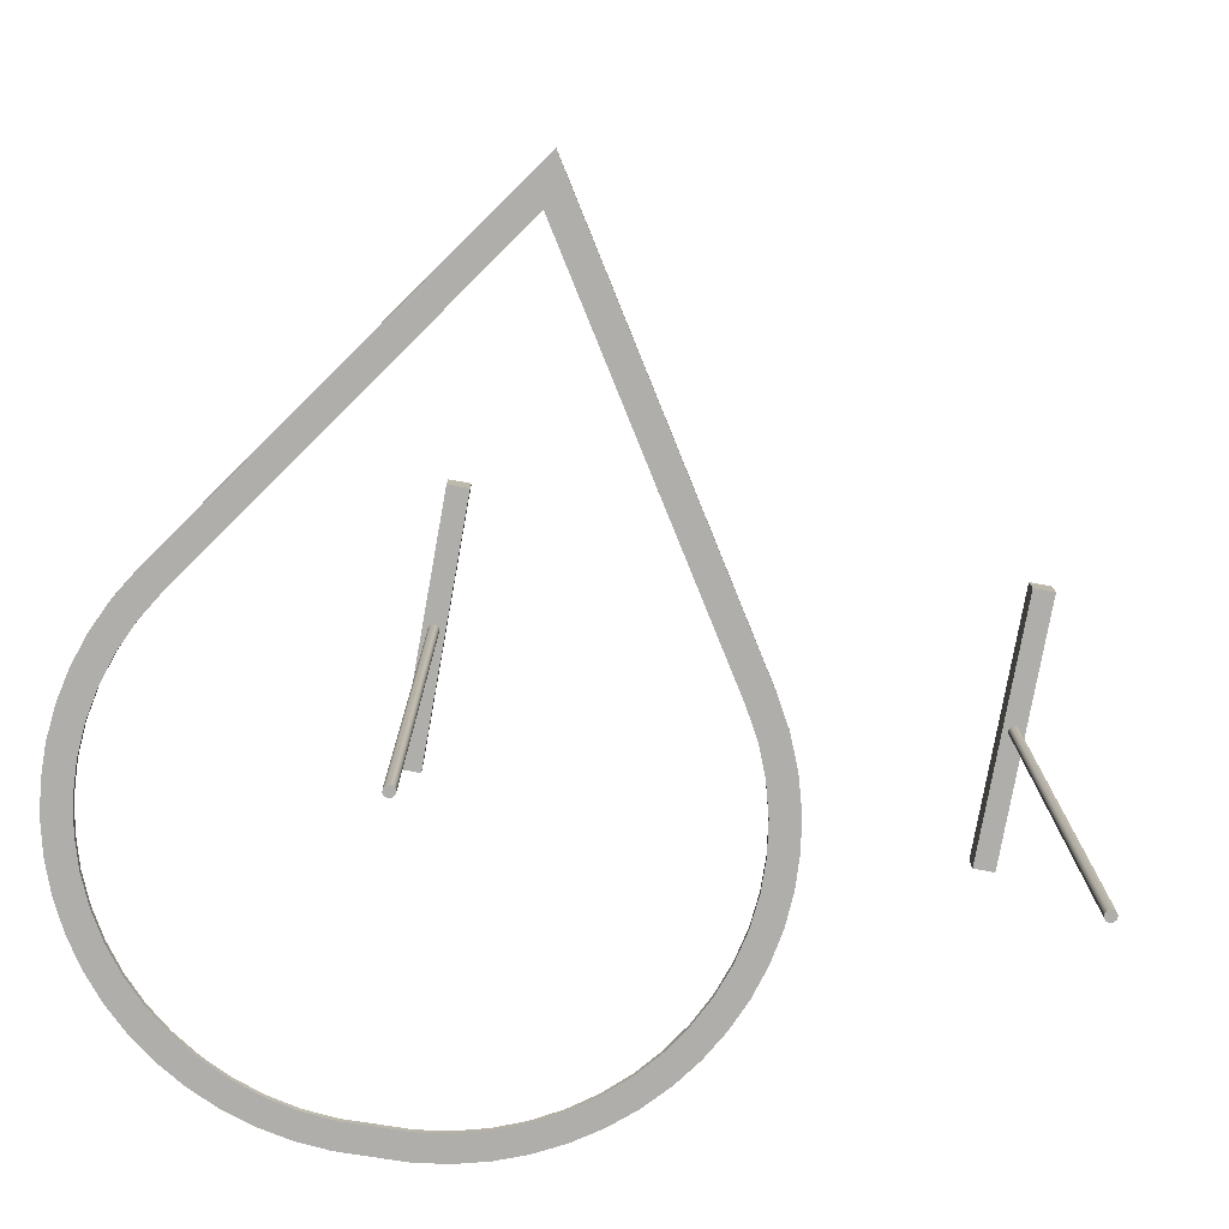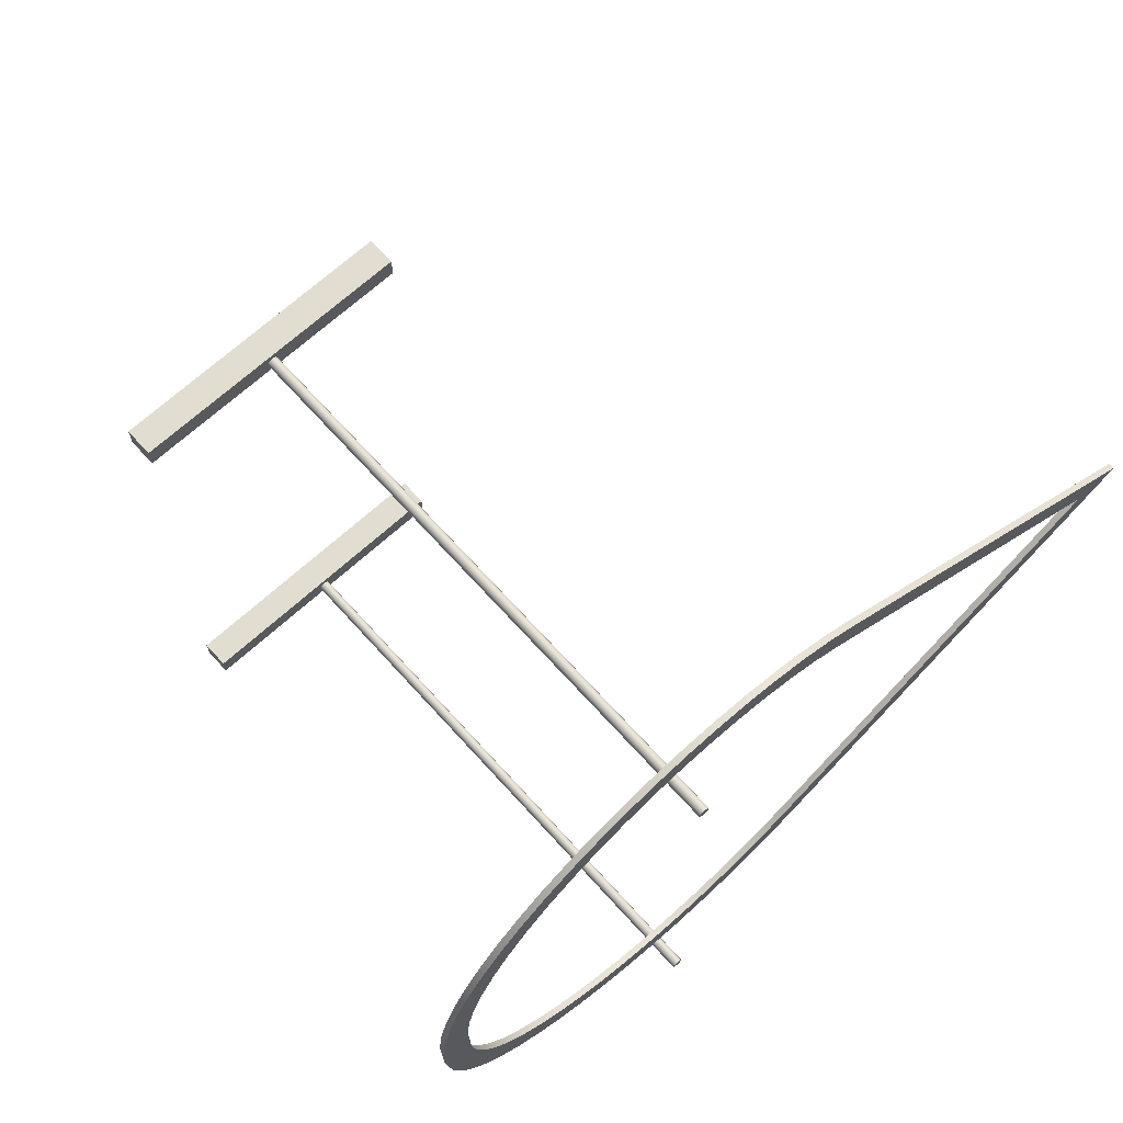
<metadata>
{"format":"obj","ext":"obj","renderer":"f3d","projection":"perspective","resolution":1024,"background":"white","views":[{"elev":-77.7,"azim":-100.2,"up":"+Z"},{"elev":68.7,"azim":137.9,"up":"+Y"}]}
</metadata>
<code>
v -0.1 -1.225e-17 10
v -0.0809 0.05878 10
v -0.0309 0.09511 10
v 0.0309 0.09511 10
v 0.0809 0.05878 10
v 0.1 0 10
v 0.0809 -0.05878 10
v 0.0309 -0.09511 10
v -0.0309 -0.09511 10
v -0.0809 -0.05878 10
v -0.1 -1.225e-17 0
v -0.0809 -0.05878 0
v -0.0309 -0.09511 0
v 0.0309 -0.09511 0
v 0.0809 -0.05878 0
v 0.1 0 0
v 0.0809 0.05878 0
v 0.0309 0.09511 0
v -0.0309 0.09511 0
v -0.0809 0.05878 0
v -0.1 -1.225e-17 0
v -0.1 -1.225e-17 10
v -2.5 -0.2 10.5
v 2.5 -0.2 10.5
v 2.5 0.2 10.5
v -2.5 0.2 10.5
v 2.5 0.2 10
v -2.5 0.2 10
v -2.5 0.2 10.5
v 2.5 0.2 10.5
v -2.5 0.2 10
v -2.5 -0.2 10
v -2.5 -0.2 10.5
v -2.5 0.2 10.5
v 2.5 -0.2 10
v -2.5 -0.2 10
v -2.5 0.2 10
v 2.5 0.2 10
v -0.1 -1.225e-17 10
v -0.0809 -0.05878 10
v -0.0309 -0.09511 10
v 0.0309 -0.09511 10
v 0.0809 -0.05878 10
v 0.1 0 10
v 0.0809 0.05878 10
v 0.0309 0.09511 10
v -0.0309 0.09511 10
v -0.0809 0.05878 10
v -2.5 -0.2 10
v 2.5 -0.2 10
v 2.5 -0.2 10.5
v -2.5 -0.2 10.5
v -0.1 -1.225e-17 0
v -0.0809 0.05878 0
v -0.0309 0.09511 0
v 0.0309 0.09511 0
v 0.0809 0.05878 0
v 0.1 0 0
v 0.0809 -0.05878 0
v 0.0309 -0.09511 0
v -0.0309 -0.09511 0
v -0.0809 -0.05878 0
v 2.5 -0.2 10
v 2.5 0.2 10
v 2.5 0.2 10.5
v 2.5 -0.2 10.5
v 2.5 -10.2 10
v 2.5 -9.8 10
v 2.5 -9.8 10.5
v 2.5 -10.2 10.5
v -2.5 -9.8 10
v -2.5 -10.2 10
v -2.5 -10.2 10.5
v -2.5 -9.8 10.5
v 2.5 -9.8 10
v -2.5 -9.8 10
v -2.5 -9.8 10.5
v 2.5 -9.8 10.5
v -2.5 -10.2 10.5
v 2.5 -10.2 10.5
v 2.5 -9.8 10.5
v -2.5 -9.8 10.5
v 0.1 -10 0
v 0.0809 -10.06 0
v 0.0309 -10.1 0
v -0.0309 -10.1 0
v -0.0809 -10.06 0
v -0.1 -10 0
v -0.0809 -9.941 0
v -0.0309 -9.905 0
v 0.0309 -9.905 0
v 0.0809 -9.941 0
v 0.1 -10 10
v 0.0809 -10.06 10
v 0.0309 -10.1 10
v -0.0309 -10.1 10
v -0.0809 -10.06 10
v -0.1 -10 10
v -0.0809 -9.941 10
v -0.0309 -9.905 10
v 0.0309 -9.905 10
v 0.0809 -9.941 10
v 0.1 -10 0
v 0.0809 -9.941 0
v 0.0309 -9.905 0
v -0.0309 -9.905 0
v -0.0809 -9.941 0
v -0.1 -10 0
v -0.0809 -10.06 0
v -0.0309 -10.1 0
v 0.0309 -10.1 0
v 0.0809 -10.06 0
v 0.1 -10 0
v 0.1 -10 10
v -2.5 -10.2 10
v 2.5 -10.2 10
v 2.5 -10.2 10.5
v -2.5 -10.2 10.5
v 2.5 -10.2 10
v -2.5 -10.2 10
v -2.5 -9.8 10
v 2.5 -9.8 10
v 0.1 -10 10
v 0.0809 -9.941 10
v 0.0309 -9.905 10
v -0.0309 -9.905 10
v -0.0809 -9.941 10
v -0.1 -10 10
v -0.0809 -10.06 10
v -0.0309 -10.1 10
v 0.0309 -10.1 10
v 0.0809 -10.06 10
v -2.28 -4.908 -6.093e-24
v -8.9 -0.7315 -2.378e-23
v -8.9 -0.7315 -0.1
v -2.28 -4.908 -0.1
v -8.088 -0.7117 -2.161e-23
v -2.04 -4.527 -5.452e-24
v -2.04 -4.527 -0.1
v -8.088 -0.7117 -0.1
v -2.209 3.411 -5.901e-24
v -8.088 -0.7117 -2.161e-23
v -8.088 -0.7117 -0.1
v -2.209 3.411 -0.1
v -2.04 -4.527 -5.452e-24
v -1.571 -4.786 -4.197e-24
v -1.073 -4.985 -2.868e-24
v -0.5556 -5.123 -1.485e-24
v -0.02501 -5.198 -6.683e-26
v 0.5108 -5.208 1.365e-24
v 1.044 -5.154 2.789e-24
v 1.567 -5.036 4.186e-24
v 2.071 -4.856 5.534e-24
v 2.55 -4.616 6.814e-24
v 2.997 -4.32 8.008e-24
v 3.405 -3.972 9.098e-24
v 3.768 -3.578 1.007e-23
v 4.081 -3.143 1.09e-23
v 4.339 -2.674 1.159e-23
v 4.539 -2.176 1.213e-23
v 4.677 -1.659 1.25e-23
v 4.752 -1.128 1.27e-23
v 4.763 -0.5923 1.273e-23
v 4.763 -0.5923 -0.1
v 4.752 -1.128 -0.1
v 4.677 -1.659 -0.1
v 4.539 -2.176 -0.1
v 4.339 -2.674 -0.1
v 4.081 -3.143 -0.1
v 3.768 -3.578 -0.1
v 3.405 -3.972 -0.1
v 2.997 -4.32 -0.1
v 2.55 -4.616 -0.1
v 2.071 -4.856 -0.1
v 1.567 -5.036 -0.1
v 1.044 -5.154 -0.1
v 0.5108 -5.208 -0.1
v -0.02501 -5.198 -0.1
v -0.5556 -5.123 -0.1
v -1.073 -4.985 -0.1
v -1.571 -4.786 -0.1
v -2.04 -4.527 -0.1
v 5.214 -0.6019 1.393e-23
v 5.201 -1.159 1.39e-23
v 5.126 -1.712 1.37e-23
v 4.988 -2.252 1.333e-23
v 4.789 -2.773 1.28e-23
v 4.532 -3.268 1.211e-23
v 4.221 -3.731 1.128e-23
v 3.858 -4.155 1.031e-23
v 3.45 -4.535 9.219e-24
v 3.001 -4.866 8.019e-24
v 2.518 -5.144 6.727e-24
v 2.006 -5.365 5.359e-24
v 1.472 -5.526 3.933e-24
v 0.9231 -5.626 2.466e-24
v 0.3666 -5.662 9.794e-25
v -0.1905 -5.635 -5.089e-25
v -0.7407 -5.544 -1.979e-24
v -1.277 -5.391 -3.412e-24
v -1.793 -5.178 -4.79e-24
v -2.28 -4.908 -6.093e-24
v -2.28 -4.908 -0.1
v -1.793 -5.178 -0.1
v -1.277 -5.391 -0.1
v -0.7407 -5.544 -0.1
v -0.1905 -5.635 -0.1
v 0.3666 -5.662 -0.1
v 0.9231 -5.626 -0.1
v 1.472 -5.526 -0.1
v 2.006 -5.365 -0.1
v 2.518 -5.144 -0.1
v 3.001 -4.866 -0.1
v 3.45 -4.535 -0.1
v 3.858 -4.155 -0.1
v 4.221 -3.731 -0.1
v 4.532 -3.268 -0.1
v 4.789 -2.773 -0.1
v 4.988 -2.252 -0.1
v 5.126 -1.712 -0.1
v 5.201 -1.159 -0.1
v 5.214 -0.6019 -0.1
v -2.04 -4.527 -0.1
v -1.571 -4.786 -0.1
v -1.073 -4.985 -0.1
v -0.5556 -5.123 -0.1
v -0.02501 -5.198 -0.1
v 0.5108 -5.208 -0.1
v 1.044 -5.154 -0.1
v 1.567 -5.036 -0.1
v 2.071 -4.856 -0.1
v 2.55 -4.616 -0.1
v 2.997 -4.32 -0.1
v 3.405 -3.972 -0.1
v 3.768 -3.578 -0.1
v 4.081 -3.143 -0.1
v 4.339 -2.674 -0.1
v 4.539 -2.176 -0.1
v 4.677 -1.659 -0.1
v 4.752 -1.128 -0.1
v 4.763 -0.5923 -0.1
v 4.775 -0.06347 -0.1
v 4.725 0.4631 -0.1
v 4.612 0.9799 -0.1
v 4.439 1.48 -0.1
v 4.207 1.955 -0.1
v 3.921 2.4 -0.1
v 3.583 2.807 -0.1
v 3.2 3.172 -0.1
v 2.776 3.488 -0.1
v 2.317 3.751 -0.1
v 1.83 3.958 -0.1
v 1.322 4.106 -0.1
v 0.8002 4.192 -0.1
v 0.2717 4.215 -0.1
v -0.2558 4.176 -0.1
v -0.7748 4.074 -0.1
v -1.278 3.91 -0.1
v -1.758 3.689 -0.1
v -2.209 3.411 -0.1
v -8.088 -0.7117 -0.1
v 5.214 -0.6019 -0.1
v 5.201 -1.159 -0.1
v 5.126 -1.712 -0.1
v 4.988 -2.252 -0.1
v 4.789 -2.773 -0.1
v 4.532 -3.268 -0.1
v 4.221 -3.731 -0.1
v 3.858 -4.155 -0.1
v 3.45 -4.535 -0.1
v 3.001 -4.866 -0.1
v 2.518 -5.144 -0.1
v 2.006 -5.365 -0.1
v 1.472 -5.526 -0.1
v 0.9231 -5.626 -0.1
v 0.3666 -5.662 -0.1
v -0.1905 -5.635 -0.1
v -0.7407 -5.544 -0.1
v -1.277 -5.391 -0.1
v -1.793 -5.178 -0.1
v -2.28 -4.908 -0.1
v -8.9 -0.7315 -0.1
v -2.467 3.78 -0.1
v -1.998 4.071 -0.1
v -1.499 4.307 -0.1
v -0.9763 4.485 -0.1
v -0.437 4.604 -0.1
v 0.1122 4.661 -0.1
v 0.6643 4.655 -0.1
v 1.212 4.587 -0.1
v 1.749 4.458 -0.1
v 2.268 4.27 -0.1
v 2.762 4.023 -0.1
v 3.225 3.723 -0.1
v 3.652 3.373 -0.1
v 4.036 2.976 -0.1
v 4.373 2.539 -0.1
v 4.659 2.067 -0.1
v 4.89 1.565 -0.1
v 5.062 1.04 -0.1
v 5.175 0.4999 -0.1
v 5.225 -0.04988 -0.1
v -2.467 3.78 -6.592e-24
v -1.998 4.071 -5.338e-24
v -1.499 4.307 -4.005e-24
v -0.9763 4.485 -2.609e-24
v -0.437 4.604 -1.168e-24
v 0.1122 4.661 2.997e-25
v 0.6643 4.655 1.775e-24
v 1.212 4.587 3.239e-24
v 1.749 4.458 4.673e-24
v 2.268 4.27 6.059e-24
v 2.762 4.023 7.38e-24
v 3.225 3.723 8.618e-24
v 3.652 3.373 9.758e-24
v 4.036 2.976 1.078e-23
v 4.373 2.539 1.169e-23
v 4.659 2.067 1.245e-23
v 4.89 1.565 1.306e-23
v 5.062 1.04 1.353e-23
v 5.175 0.4999 1.383e-23
v 5.225 -0.04988 1.396e-23
v 5.214 -0.6019 1.393e-23
v 5.214 -0.6019 -0.1
v 5.225 -0.04988 -0.1
v 5.175 0.4999 -0.1
v 5.062 1.04 -0.1
v 4.89 1.565 -0.1
v 4.659 2.067 -0.1
v 4.373 2.539 -0.1
v 4.036 2.976 -0.1
v 3.652 3.373 -0.1
v 3.225 3.723 -0.1
v 2.762 4.023 -0.1
v 2.268 4.27 -0.1
v 1.749 4.458 -0.1
v 1.212 4.587 -0.1
v 0.6643 4.655 -0.1
v 0.1122 4.661 -0.1
v -0.437 4.604 -0.1
v -0.9763 4.485 -0.1
v -1.499 4.307 -0.1
v -1.998 4.071 -0.1
v -2.467 3.78 -0.1
v -8.9 -0.7315 -2.378e-23
v -2.467 3.78 -6.592e-24
v -2.467 3.78 -0.1
v -8.9 -0.7315 -0.1
v 4.763 -0.5923 1.273e-23
v 4.775 -0.06347 1.276e-23
v 4.725 0.4631 1.262e-23
v 4.612 0.9799 1.232e-23
v 4.439 1.48 1.186e-23
v 4.207 1.955 1.124e-23
v 3.921 2.4 1.048e-23
v 3.583 2.807 9.574e-24
v 3.2 3.172 8.549e-24
v 2.776 3.488 7.416e-24
v 2.317 3.751 6.19e-24
v 1.83 3.958 4.89e-24
v 1.322 4.106 3.532e-24
v 0.8002 4.192 2.138e-24
v 0.2717 4.215 7.26e-25
v -0.2558 4.176 -6.834e-25
v -0.7748 4.074 -2.07e-24
v -1.278 3.91 -3.415e-24
v -1.758 3.689 -4.698e-24
v -2.209 3.411 -5.901e-24
v -2.209 3.411 -0.1
v -1.758 3.689 -0.1
v -1.278 3.91 -0.1
v -0.7748 4.074 -0.1
v -0.2558 4.176 -0.1
v 0.2717 4.215 -0.1
v 0.8002 4.192 -0.1
v 1.322 4.106 -0.1
v 1.83 3.958 -0.1
v 2.317 3.751 -0.1
v 2.776 3.488 -0.1
v 3.2 3.172 -0.1
v 3.583 2.807 -0.1
v 3.921 2.4 -0.1
v 4.207 1.955 -0.1
v 4.439 1.48 -0.1
v 4.612 0.9799 -0.1
v 4.725 0.4631 -0.1
v 4.775 -0.06347 -0.1
v 4.763 -0.5923 -0.1
v 4.763 -0.5923 1.273e-23
v 4.752 -1.128 1.27e-23
v 4.677 -1.659 1.25e-23
v 4.539 -2.176 1.213e-23
v 4.339 -2.674 1.159e-23
v 4.081 -3.143 1.09e-23
v 3.768 -3.578 1.007e-23
v 3.405 -3.972 9.098e-24
v 2.997 -4.32 8.008e-24
v 2.55 -4.616 6.814e-24
v 2.071 -4.856 5.534e-24
v 1.567 -5.036 4.186e-24
v 1.044 -5.154 2.789e-24
v 0.5108 -5.208 1.365e-24
v -0.02501 -5.198 -6.683e-26
v -0.5556 -5.123 -1.485e-24
v -1.073 -4.985 -2.868e-24
v -1.571 -4.786 -4.197e-24
v -2.04 -4.527 -5.452e-24
v -8.088 -0.7117 -2.161e-23
v -2.209 3.411 -5.901e-24
v -1.758 3.689 -4.698e-24
v -1.278 3.91 -3.415e-24
v -0.7748 4.074 -2.07e-24
v -0.2558 4.176 -6.834e-25
v 0.2717 4.215 7.26e-25
v 0.8002 4.192 2.138e-24
v 1.322 4.106 3.532e-24
v 1.83 3.958 4.89e-24
v 2.317 3.751 6.19e-24
v 2.776 3.488 7.416e-24
v 3.2 3.172 8.549e-24
v 3.583 2.807 9.574e-24
v 3.921 2.4 1.048e-23
v 4.207 1.955 1.124e-23
v 4.439 1.48 1.186e-23
v 4.612 0.9799 1.232e-23
v 4.725 0.4631 1.262e-23
v 4.775 -0.06347 1.276e-23
v -2.28 -4.908 -6.093e-24
v -1.793 -5.178 -4.79e-24
v -1.277 -5.391 -3.412e-24
v -0.7407 -5.544 -1.979e-24
v -0.1905 -5.635 -5.089e-25
v 0.3666 -5.662 9.794e-25
v 0.9231 -5.626 2.466e-24
v 1.472 -5.526 3.933e-24
v 2.006 -5.365 5.359e-24
v 2.518 -5.144 6.727e-24
v 3.001 -4.866 8.019e-24
v 3.45 -4.535 9.219e-24
v 3.858 -4.155 1.031e-23
v 4.221 -3.731 1.128e-23
v 4.532 -3.268 1.211e-23
v 4.789 -2.773 1.28e-23
v 4.988 -2.252 1.333e-23
v 5.126 -1.712 1.37e-23
v 5.201 -1.159 1.39e-23
v 5.214 -0.6019 1.393e-23
v 5.225 -0.04988 1.396e-23
v 5.175 0.4999 1.383e-23
v 5.062 1.04 1.353e-23
v 4.89 1.565 1.306e-23
v 4.659 2.067 1.245e-23
v 4.373 2.539 1.169e-23
v 4.036 2.976 1.078e-23
v 3.652 3.373 9.758e-24
v 3.225 3.723 8.618e-24
v 2.762 4.023 7.38e-24
v 2.268 4.27 6.059e-24
v 1.749 4.458 4.673e-24
v 1.212 4.587 3.239e-24
v 0.6643 4.655 1.775e-24
v 0.1122 4.661 2.997e-25
v -0.437 4.604 -1.168e-24
v -0.9763 4.485 -2.609e-24
v -1.499 4.307 -4.005e-24
v -1.998 4.071 -5.338e-24
v -2.467 3.78 -6.592e-24
v -8.9 -0.7315 -2.378e-23
f 2 20 1
f 1 20 21
f 22 11 10
f 10 11 12
f 10 12 9
f 9 12 13
f 9 13 8
f 8 13 14
f 8 14 7
f 7 14 15
f 7 15 6
f 6 15 16
f 6 16 5
f 5 16 17
f 5 17 4
f 4 17 18
f 4 18 3
f 3 18 19
f 3 19 2
f 2 19 20
f 23 24 26
f 26 24 25
f 27 28 30
f 30 28 29
f 31 32 34
f 34 32 33
f 36 42 35
f 35 42 43
f 35 43 44
f 37 39 36
f 36 39 40
f 36 40 41
f 38 47 37
f 37 47 48
f 37 48 39
f 35 44 38
f 38 44 45
f 38 45 46
f 41 42 36
f 46 47 38
f 49 50 52
f 52 50 51
f 54 57 53
f 53 57 58
f 53 58 62
f 62 58 59
f 62 59 61
f 61 59 60
f 55 56 54
f 54 56 57
f 63 64 66
f 66 64 65
f 67 68 70
f 70 68 69
f 71 72 74
f 74 72 73
f 75 76 78
f 78 76 77
f 79 80 82
f 82 80 81
f 84 87 83
f 83 87 88
f 83 88 92
f 92 88 89
f 92 89 91
f 91 89 90
f 85 86 84
f 84 86 87
f 94 112 93
f 93 112 113
f 114 103 102
f 102 103 104
f 102 104 101
f 101 104 105
f 101 105 100
f 100 105 106
f 100 106 99
f 99 106 107
f 99 107 98
f 98 107 108
f 98 108 97
f 97 108 109
f 97 109 96
f 96 109 110
f 96 110 95
f 95 110 111
f 95 111 94
f 94 111 112
f 115 116 118
f 118 116 117
f 120 131 119
f 119 131 132
f 119 132 123
f 121 128 120
f 120 128 129
f 120 129 130
f 122 126 121
f 121 126 127
f 121 127 128
f 119 123 122
f 122 123 124
f 122 124 125
f 125 126 122
f 130 131 120
f 133 134 136
f 136 134 135
f 137 138 140
f 140 138 139
f 141 142 144
f 144 142 143
f 182 145 181
f 181 145 146
f 181 146 180
f 180 146 147
f 180 147 179
f 179 147 148
f 179 148 178
f 178 148 149
f 178 149 177
f 177 149 150
f 177 150 176
f 176 150 151
f 176 151 175
f 175 151 152
f 175 152 174
f 174 152 153
f 174 153 173
f 173 153 154
f 173 154 172
f 172 154 155
f 172 155 171
f 171 155 156
f 171 156 170
f 170 156 157
f 170 157 169
f 169 157 158
f 169 158 168
f 168 158 159
f 168 159 167
f 167 159 160
f 167 160 166
f 166 160 161
f 166 161 165
f 165 161 162
f 165 162 164
f 164 162 163
f 222 183 221
f 221 183 184
f 221 184 220
f 220 184 185
f 220 185 219
f 219 185 186
f 219 186 218
f 218 186 187
f 218 187 217
f 217 187 188
f 217 188 216
f 216 188 189
f 216 189 215
f 215 189 190
f 215 190 214
f 214 190 191
f 214 191 213
f 213 191 192
f 213 192 212
f 212 192 193
f 212 193 211
f 211 193 194
f 211 194 210
f 210 194 195
f 210 195 209
f 209 195 196
f 209 196 208
f 208 196 197
f 208 197 207
f 207 197 198
f 207 198 206
f 206 198 199
f 206 199 205
f 205 199 200
f 205 200 204
f 204 200 201
f 204 201 203
f 203 201 202
f 261 223 281
f 281 223 224
f 281 224 280
f 280 224 225
f 280 225 279
f 279 225 226
f 279 226 278
f 278 226 277
f 277 226 227
f 277 227 276
f 276 227 228
f 276 228 275
f 275 228 229
f 275 229 274
f 274 229 230
f 274 230 273
f 273 230 231
f 273 231 272
f 272 231 232
f 272 232 271
f 271 232 233
f 271 233 270
f 270 233 234
f 270 234 269
f 269 234 235
f 269 235 268
f 268 235 236
f 268 236 267
f 267 236 237
f 267 237 266
f 266 237 238
f 266 238 265
f 265 238 239
f 265 239 264
f 264 239 263
f 263 239 240
f 263 240 262
f 262 240 241
f 262 241 242
f 262 242 302
f 302 242 243
f 302 243 301
f 301 243 300
f 300 243 244
f 300 244 299
f 299 244 245
f 299 245 298
f 298 245 246
f 298 246 297
f 297 246 247
f 297 247 296
f 296 247 248
f 296 248 295
f 295 248 249
f 295 249 294
f 294 249 250
f 294 250 293
f 293 250 251
f 293 251 292
f 292 251 252
f 292 252 291
f 291 252 253
f 291 253 290
f 290 253 254
f 290 254 289
f 289 254 255
f 289 255 288
f 288 255 256
f 288 256 287
f 287 256 257
f 287 257 286
f 286 257 285
f 285 257 258
f 285 258 284
f 284 258 259
f 284 259 283
f 283 259 260
f 283 260 261
f 281 282 261
f 261 282 283
f 344 303 343
f 343 303 304
f 343 304 342
f 342 304 305
f 342 305 341
f 341 305 306
f 341 306 340
f 340 306 307
f 340 307 339
f 339 307 308
f 339 308 338
f 338 308 309
f 338 309 337
f 337 309 310
f 337 310 336
f 336 310 311
f 336 311 335
f 335 311 312
f 335 312 334
f 334 312 313
f 334 313 333
f 333 313 314
f 333 314 332
f 332 314 315
f 332 315 331
f 331 315 316
f 331 316 330
f 330 316 317
f 330 317 329
f 329 317 318
f 329 318 328
f 328 318 319
f 328 319 327
f 327 319 320
f 327 320 326
f 326 320 321
f 326 321 325
f 325 321 322
f 325 322 324
f 324 322 323
f 345 346 348
f 348 346 347
f 388 349 387
f 387 349 350
f 387 350 386
f 386 350 351
f 386 351 385
f 385 351 352
f 385 352 384
f 384 352 353
f 384 353 383
f 383 353 354
f 383 354 382
f 382 354 355
f 382 355 381
f 381 355 356
f 381 356 380
f 380 356 357
f 380 357 379
f 379 357 358
f 379 358 378
f 378 358 359
f 378 359 377
f 377 359 360
f 377 360 376
f 376 360 361
f 376 361 375
f 375 361 362
f 375 362 374
f 374 362 363
f 374 363 373
f 373 363 364
f 373 364 372
f 372 364 365
f 372 365 371
f 371 365 366
f 371 366 370
f 370 366 367
f 370 367 369
f 369 367 368
f 427 389 447
f 447 389 390
f 447 390 446
f 446 390 391
f 446 391 445
f 445 391 444
f 444 391 392
f 444 392 443
f 443 392 393
f 443 393 442
f 442 393 394
f 442 394 441
f 441 394 395
f 441 395 440
f 440 395 396
f 440 396 439
f 439 396 397
f 439 397 438
f 438 397 398
f 438 398 437
f 437 398 399
f 437 399 436
f 436 399 400
f 436 400 435
f 435 400 401
f 435 401 434
f 434 401 402
f 434 402 433
f 433 402 403
f 433 403 432
f 432 403 404
f 432 404 431
f 431 404 430
f 430 404 405
f 430 405 429
f 429 405 406
f 429 406 428
f 428 406 407
f 428 407 408
f 409 467 408
f 408 467 468
f 408 468 428
f 409 410 467
f 467 410 466
f 466 410 411
f 466 411 465
f 465 411 412
f 465 412 464
f 464 412 463
f 463 412 413
f 463 413 462
f 462 413 414
f 462 414 461
f 461 414 415
f 461 415 460
f 460 415 416
f 460 416 459
f 459 416 417
f 459 417 458
f 458 417 418
f 458 418 457
f 457 418 419
f 457 419 456
f 456 419 420
f 456 420 455
f 455 420 421
f 455 421 454
f 454 421 422
f 454 422 453
f 453 422 423
f 453 423 452
f 452 423 424
f 452 424 451
f 451 424 425
f 451 425 450
f 450 425 426
f 450 426 449
f 449 426 448
f 448 426 427
f 448 427 447

</code>
